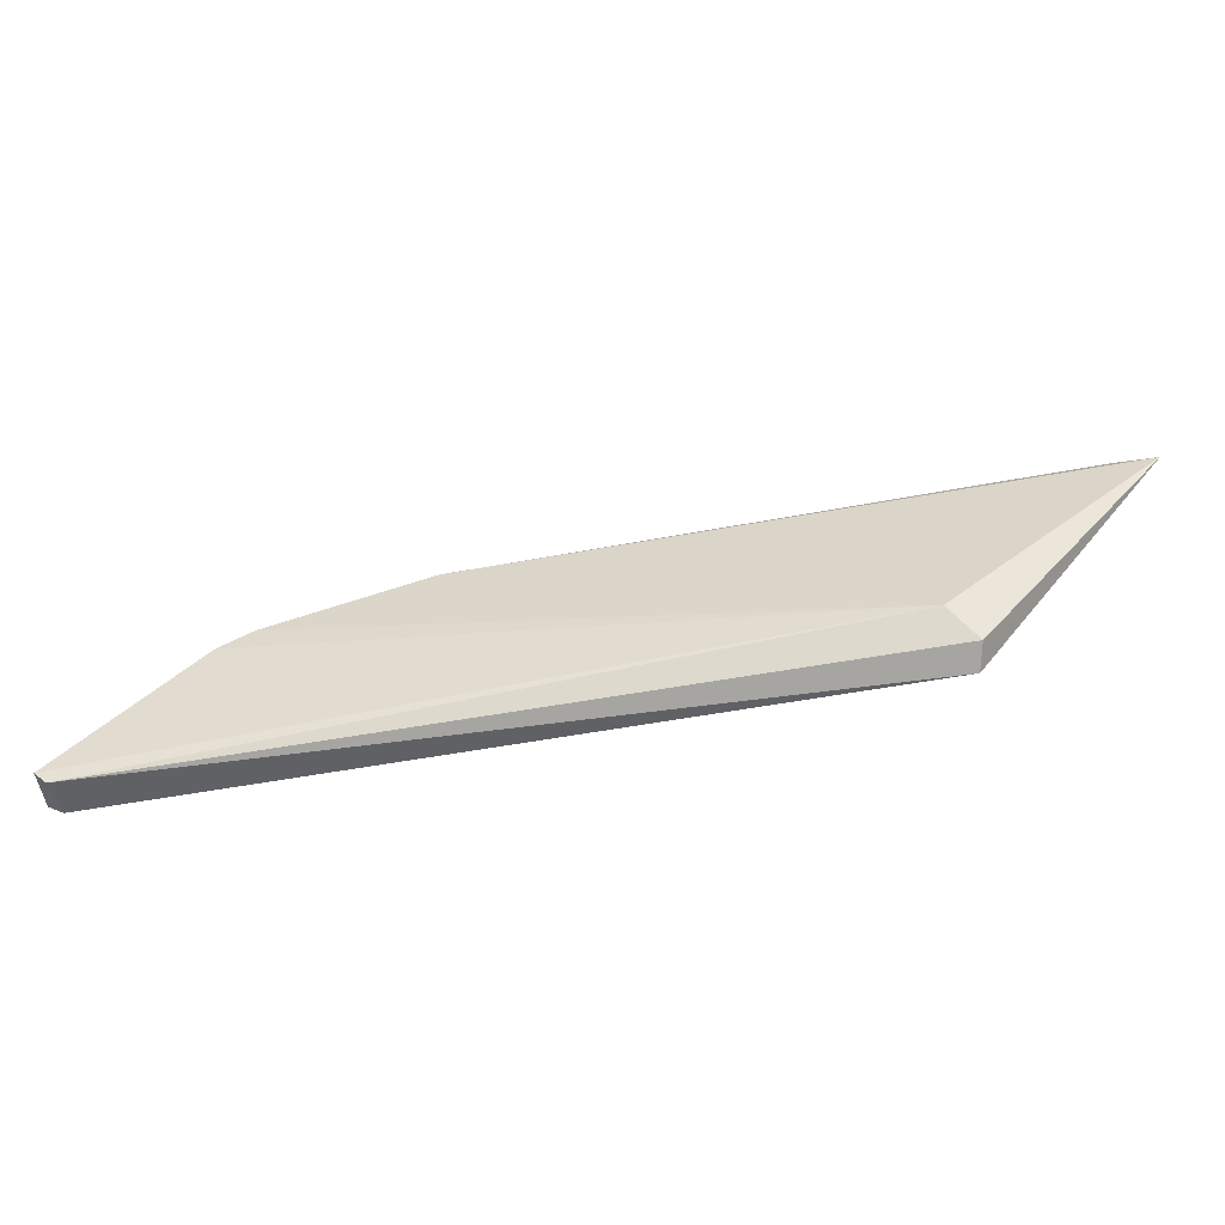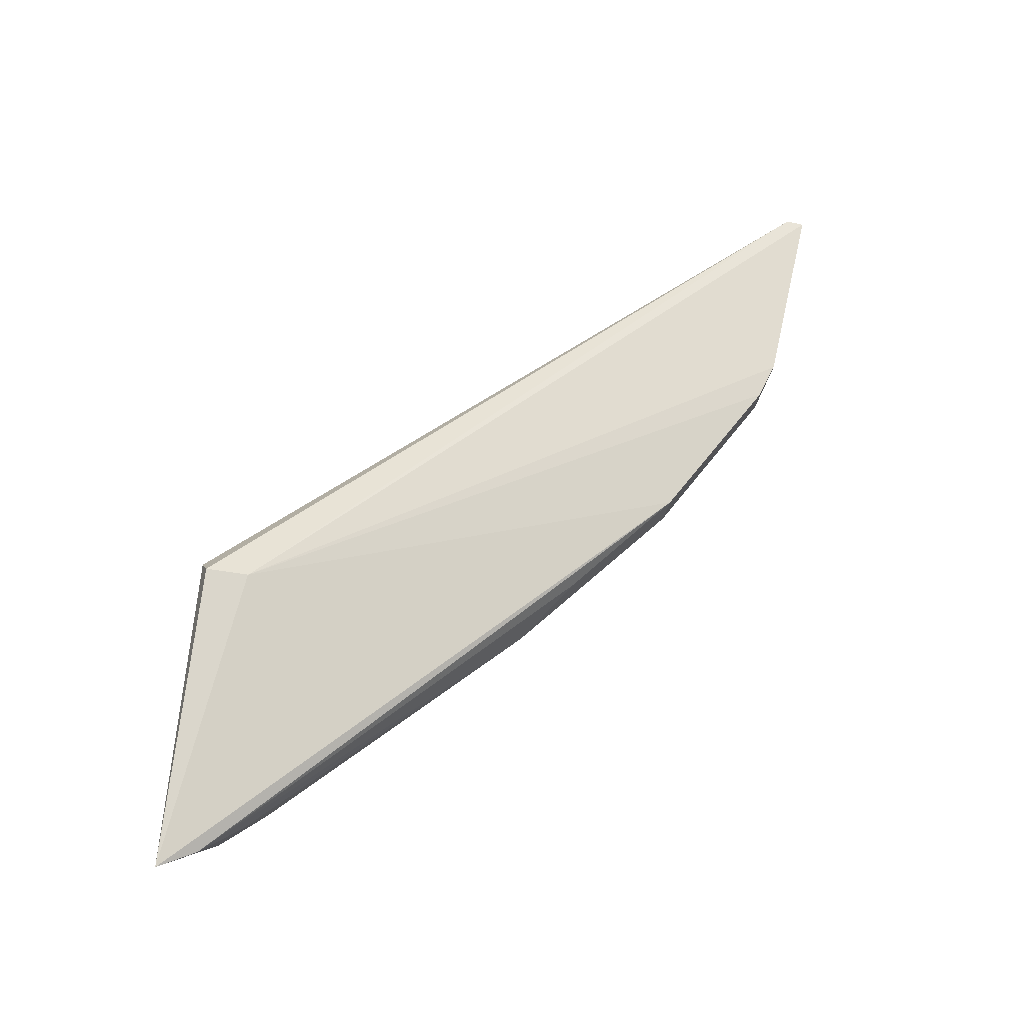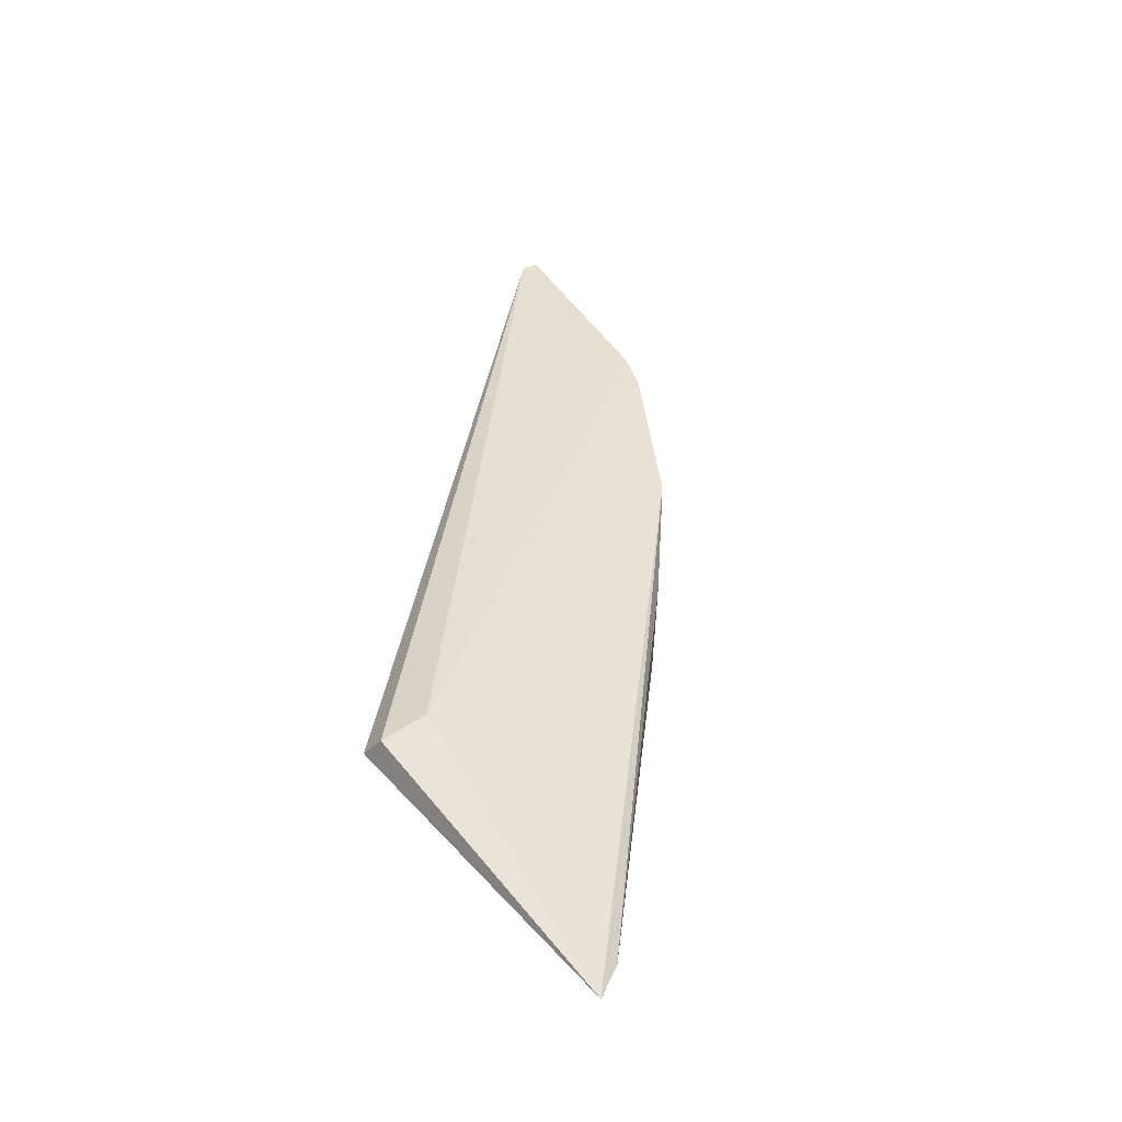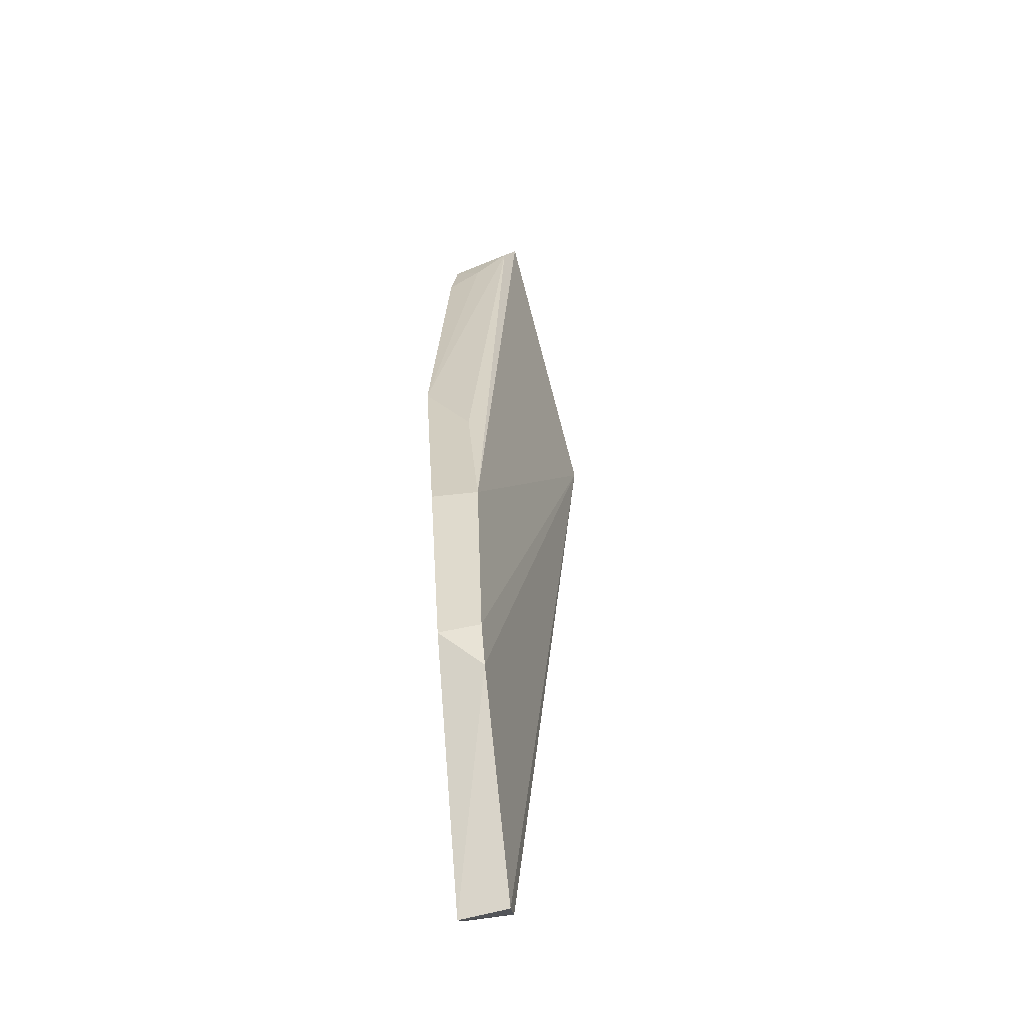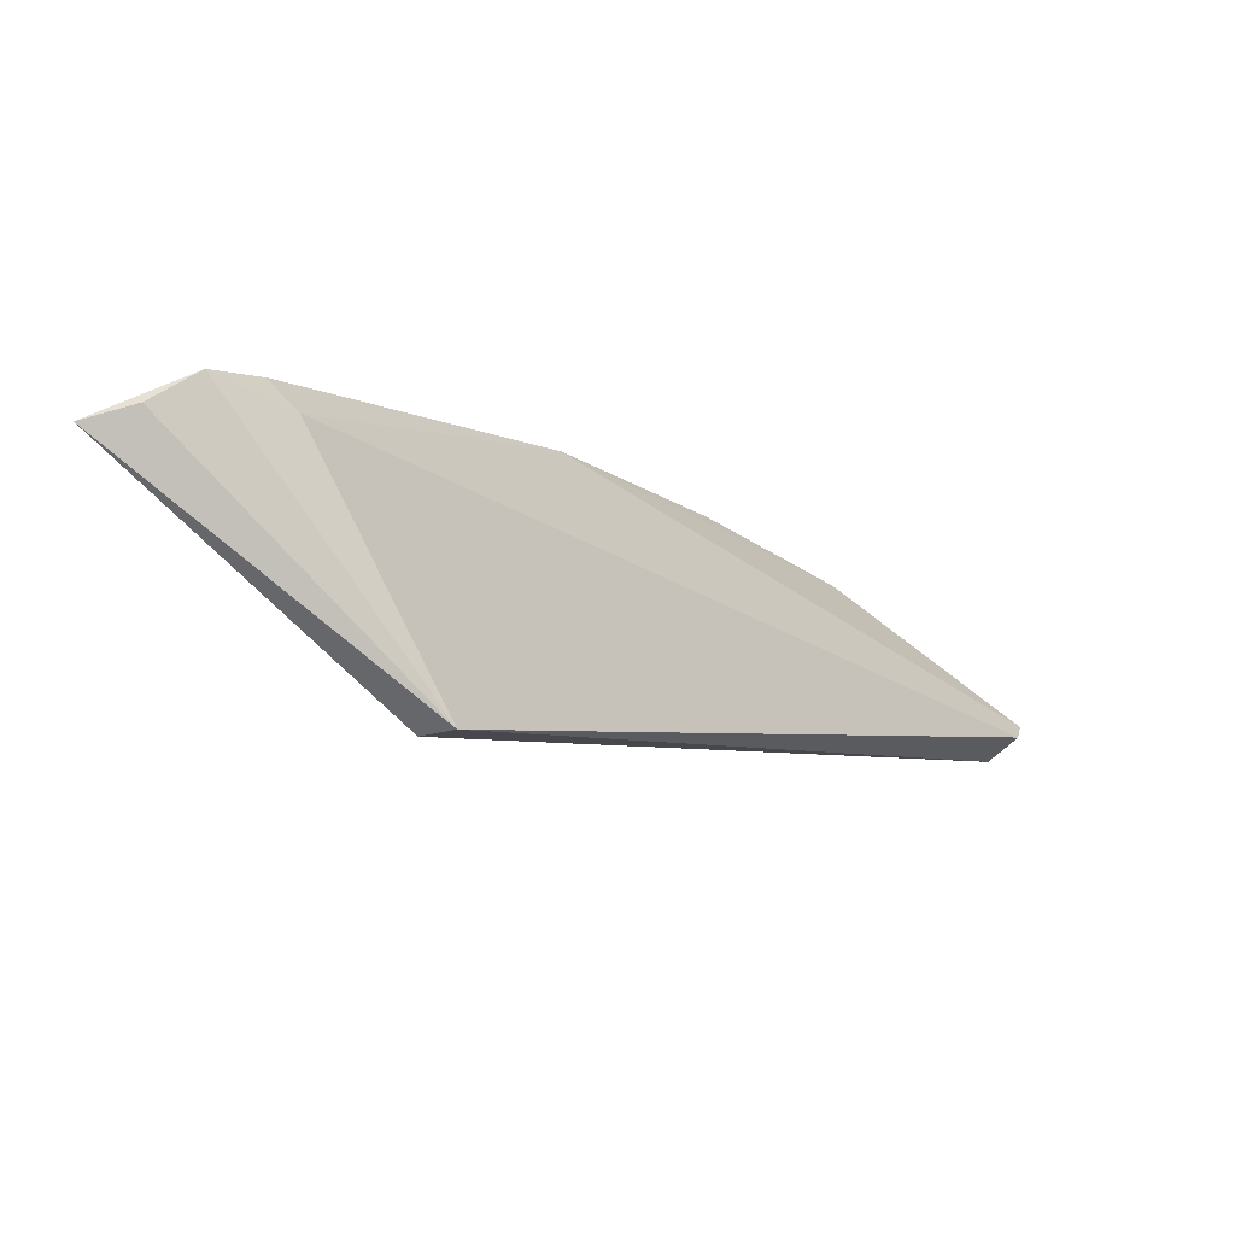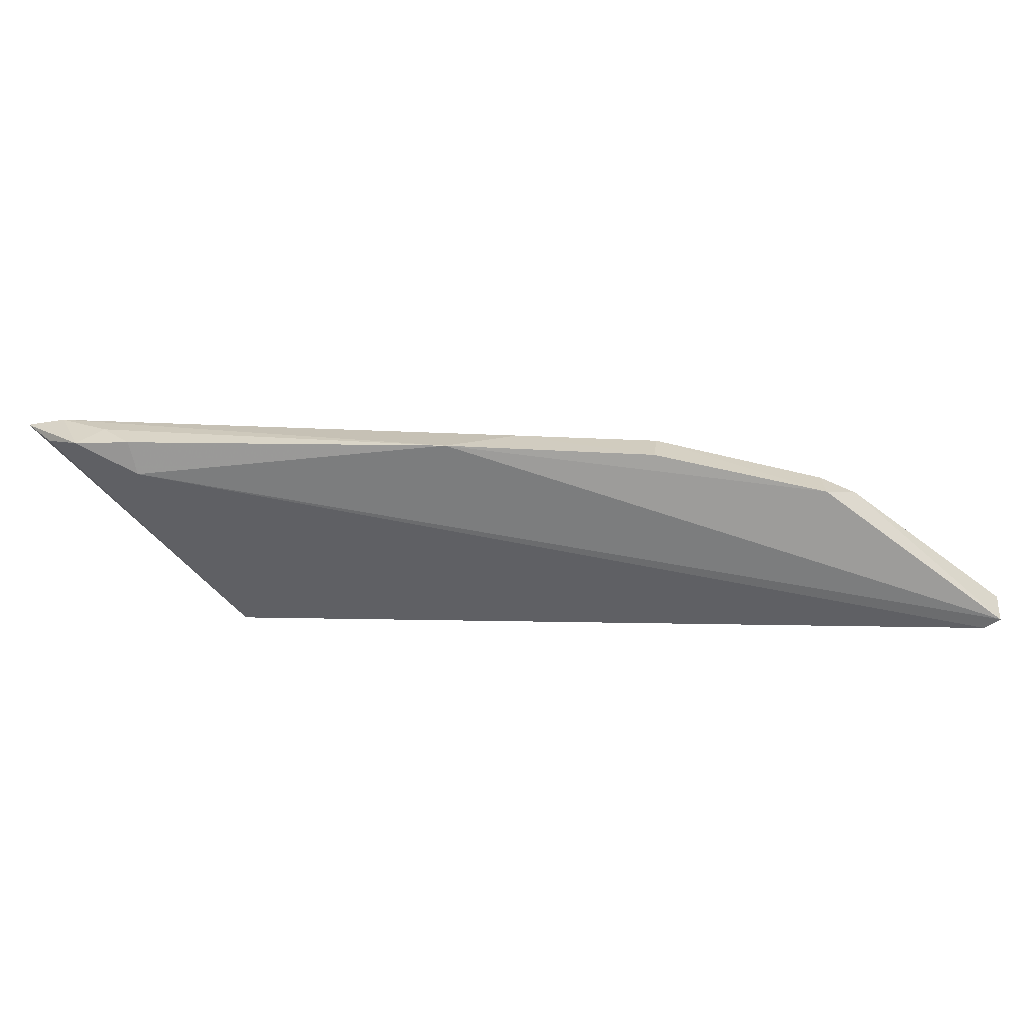
<metadata>
{"format":"obj","ext":"obj","renderer":"f3d","projection":"perspective","resolution":1024,"background":"white","views":[{"elev":51.8,"azim":-54.4,"up":"+Z"},{"elev":63.8,"azim":92.8,"up":"+Z"},{"elev":45.3,"azim":48.8,"up":"+Z"},{"elev":71.6,"azim":-95.1,"up":"+Y"},{"elev":-71.2,"azim":139.4,"up":"+Y"},{"elev":-70.6,"azim":132.9,"up":"+Z"}]}
</metadata>
<code>
v 0.08811 0.01261 0.01596
v 0.08602 0.01629 0.01461
v 0.02819 0.0722 0.007854
v 0.004535 0.07638 0.004103
v 0.05626 0.01347 0.01656
v 0.05806 0.04657 0.004922
v 0.04269 0.06219 0.008624
v 0.07702 0.02004 0.008248
v 0.05854 0.01881 0.01969
v 0.02785 0.07206 0.004329
v 0.05304 0.05193 0.0085
v 0.08372 0.01736 0.009205
v 0.004696 0.07448 0.004591
v 0.05775 0.01437 0.01897
v 0.02445 0.07383 0.007815
v 0.04281 0.06164 0.004666
v 0.08554 0.01422 0.01264
v 0.08016 0.02177 0.00831
v 0.004699 0.07563 0.008343
v 0.08253 0.0199 0.0114
v 0.004912 0.0774 0.008099
f 7 1 2
f 8 4 6
f 9 7 3
f 9 1 7
f 10 6 4
f 10 3 7
f 11 7 2
f 11 2 6
f 12 2 1
f 12 5 8
f 13 8 5
f 13 4 8
f 14 5 1
f 14 1 9
f 15 10 4
f 15 3 10
f 15 9 3
f 16 10 7
f 16 6 10
f 16 11 6
f 16 7 11
f 17 12 1
f 17 1 5
f 17 5 12
f 18 12 8
f 18 8 6
f 19 13 5
f 19 5 14
f 19 14 9
f 19 4 13
f 20 18 6
f 20 6 2
f 20 2 12
f 20 12 18
f 21 19 9
f 21 9 15
f 21 15 4
f 21 4 19

</code>
